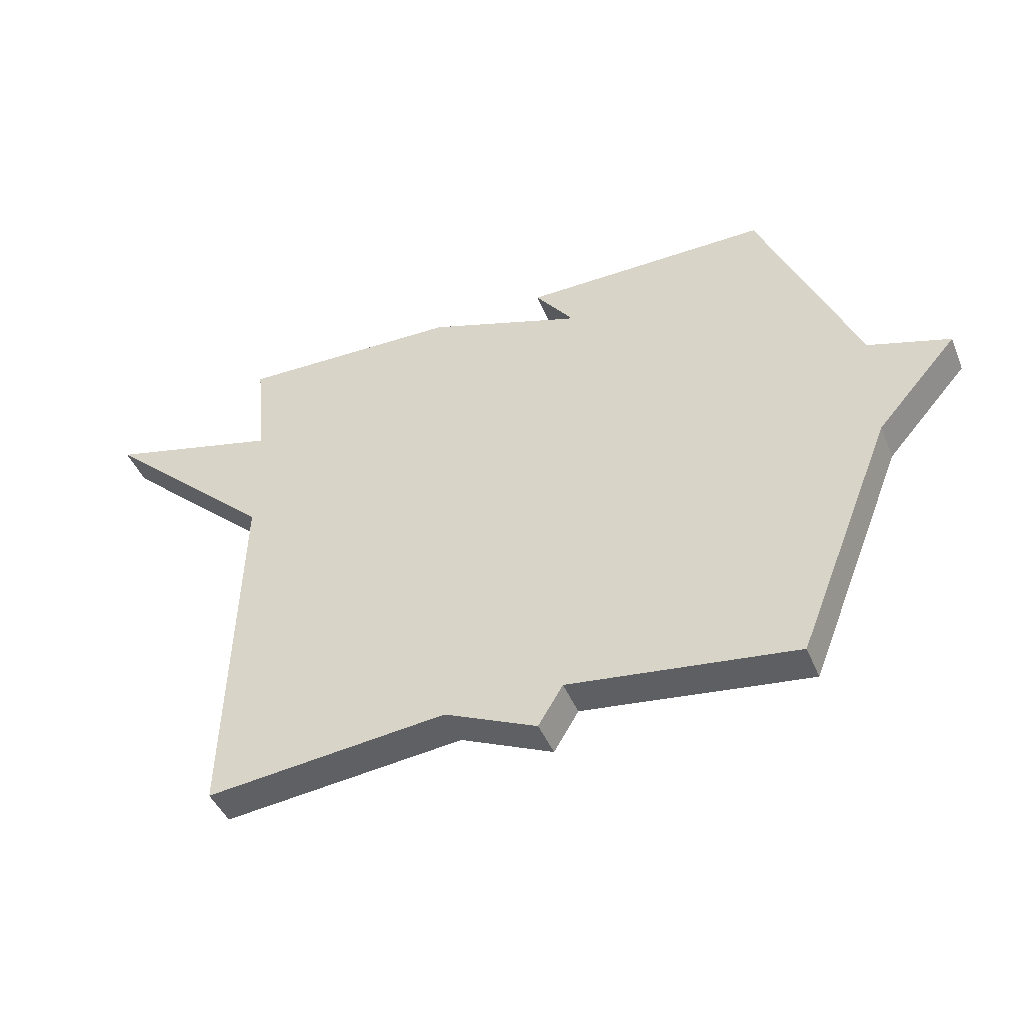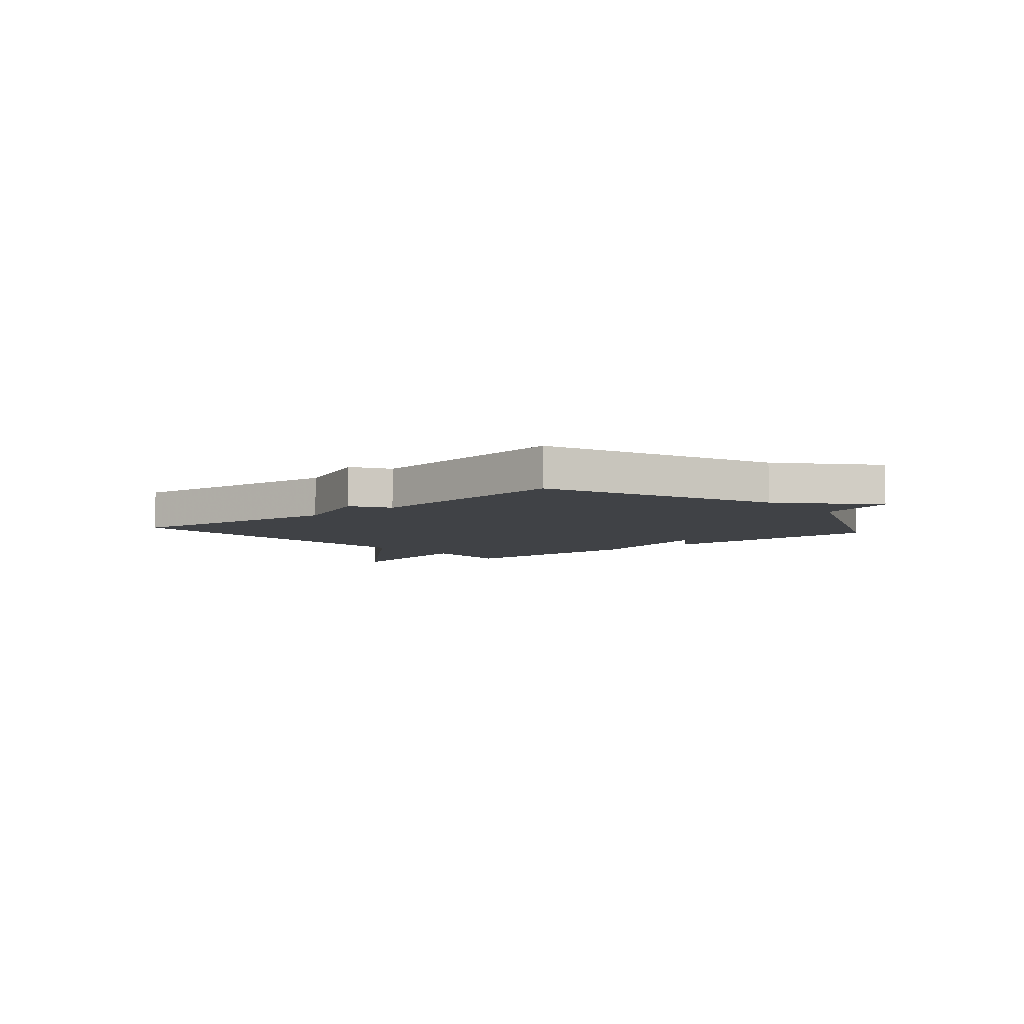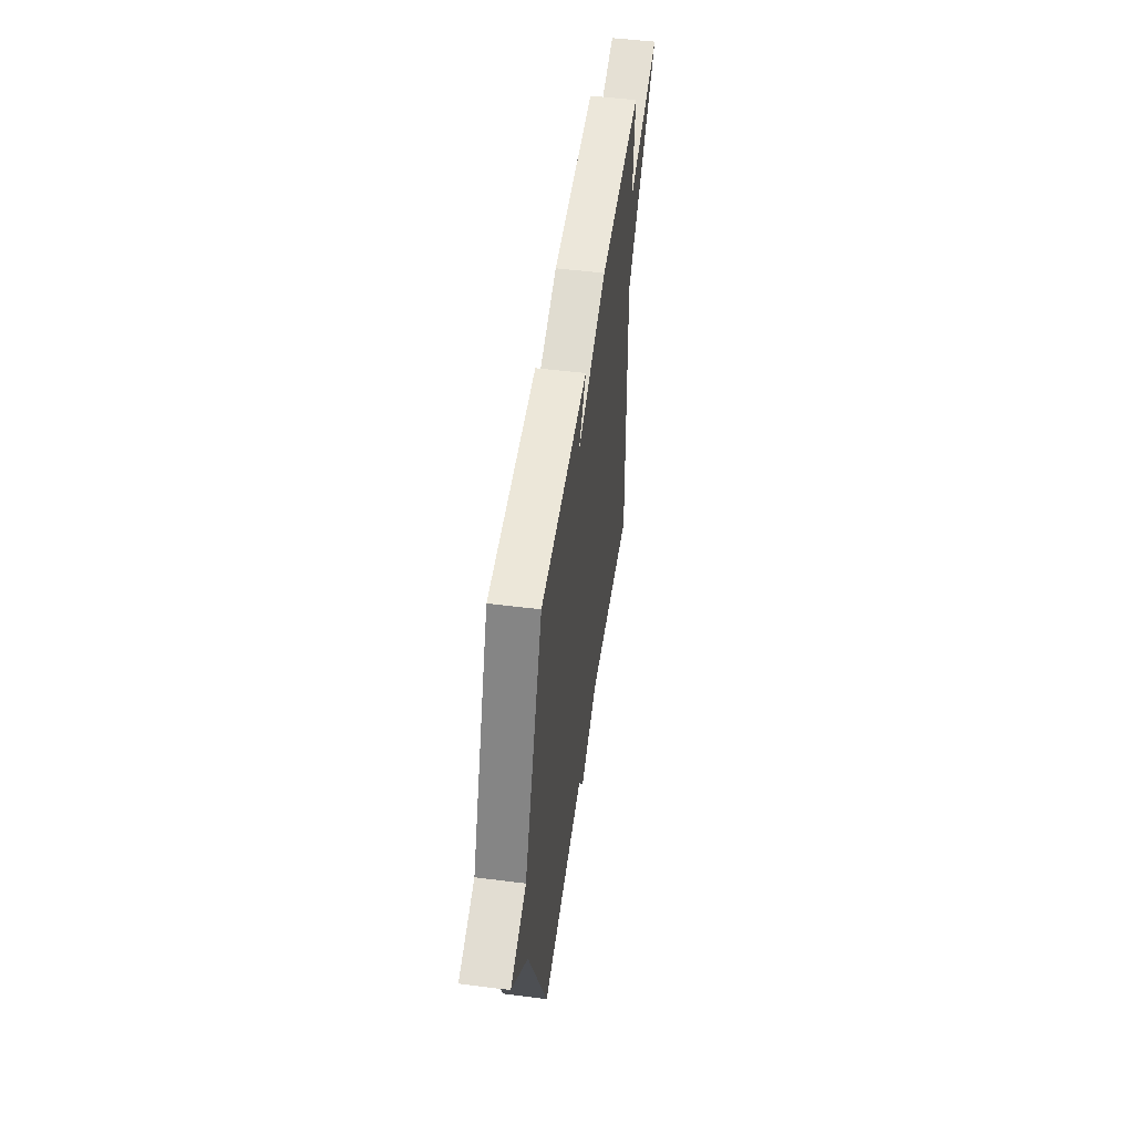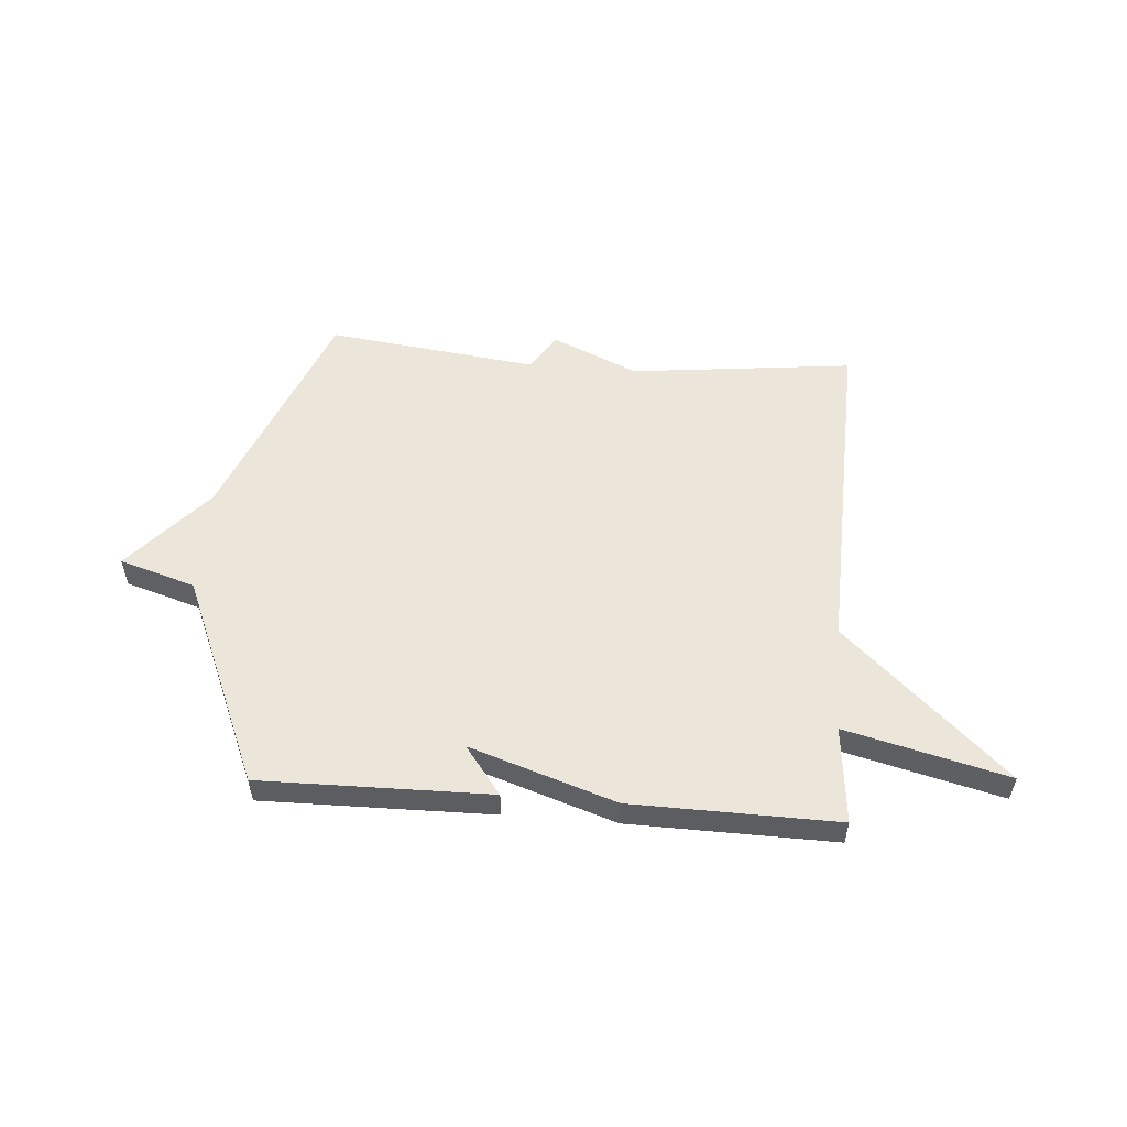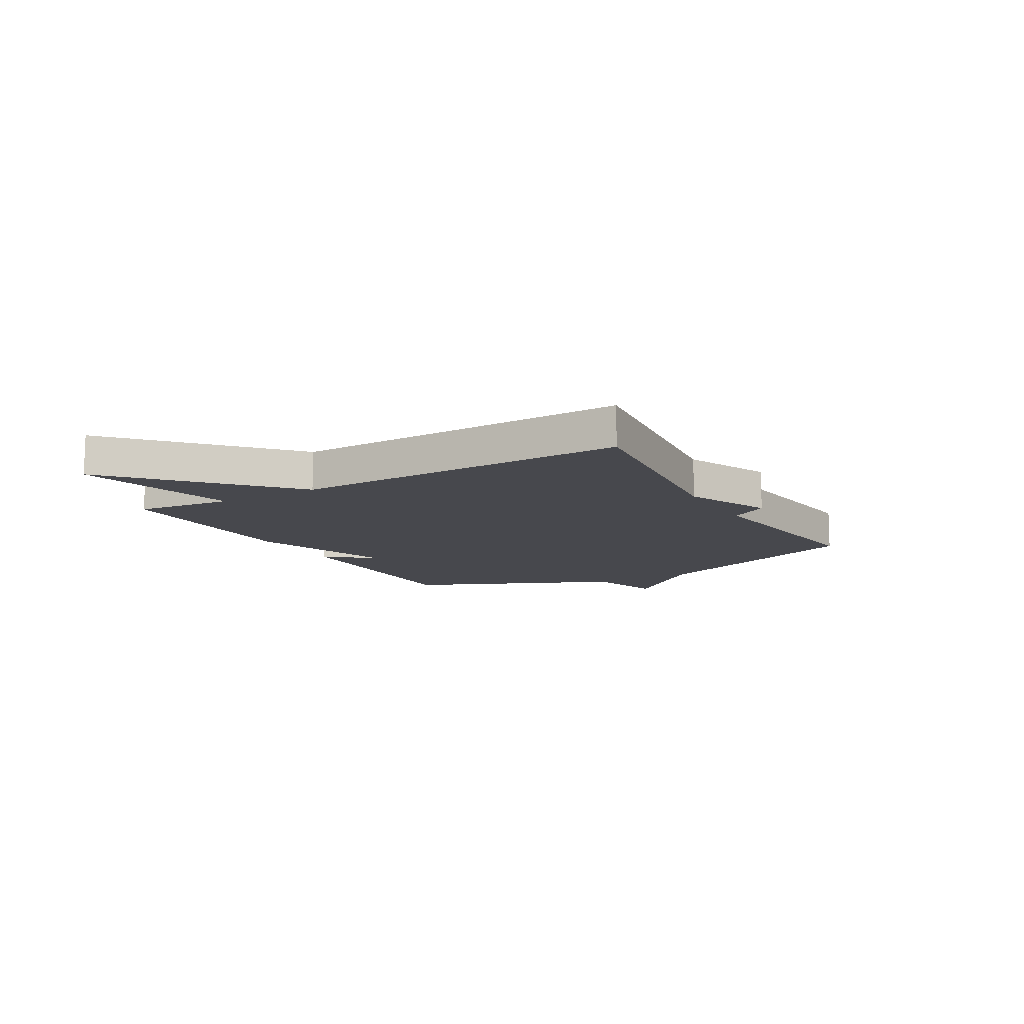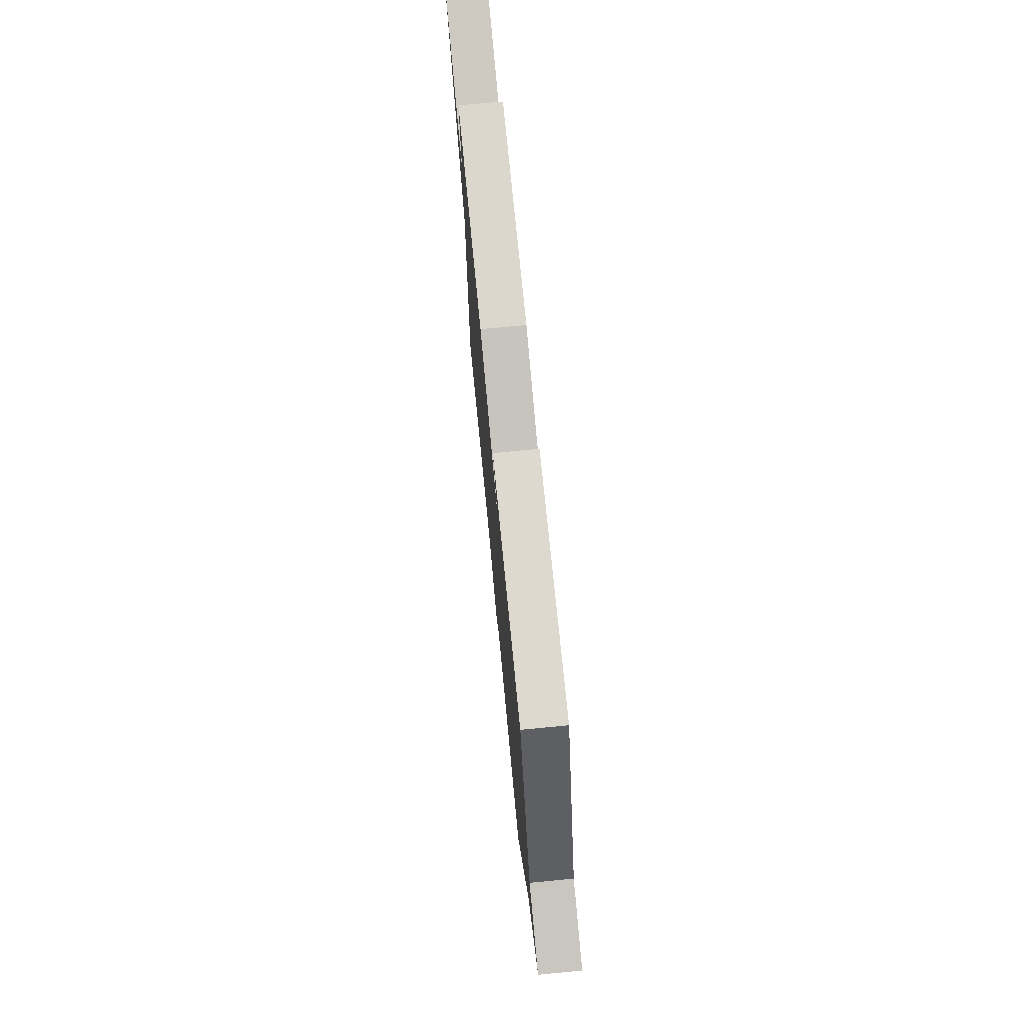
<metadata>
{"format":"obj","ext":"obj","renderer":"f3d","projection":"perspective","resolution":1024,"background":"white","views":[{"elev":-44.1,"azim":-158.5,"up":"+Z"},{"elev":-6.1,"azim":-139.3,"up":"+Y"},{"elev":50.7,"azim":-82.1,"up":"+Z"},{"elev":54.3,"azim":4.6,"up":"+Y"},{"elev":-11.8,"azim":119.7,"up":"+Y"},{"elev":72.4,"azim":-95.5,"up":"+Z"}]}
</metadata>
<code>
v -0.5 0.07 -0.5
v -0.666 0.07 -0.085
v -0.805 0.07 0.073
v -0.666 0.07 0.115
v -0.5 0.07 0.5
v -0.078 0.07 0.494
v -0.145 0.07 0.406
v 0.122 0.07 0.494
v 0.5 0.07 0.5
v 0.482 0.07 0.321
v 0.779 0.07 0.394
v 0.482 0.07 0.121
v 0.5 0.07 -0.5
v 0.088 0.07 -0.453
v -0.07 0.07 -0.522
v -0.112 0.07 -0.453
v -0.5 0 -0.5
v -0.666 0 -0.085
v -0.805 0 0.073
v -0.666 0 0.115
v -0.5 0 0.5
v -0.078 0 0.494
v -0.145 0 0.406
v 0.122 0 0.494
v 0.5 0 0.5
v 0.482 0 0.321
v 0.779 0 0.394
v 0.482 0 0.121
v 0.5 0 -0.5
v 0.088 0 -0.453
v -0.07 0 -0.522
v -0.112 0 -0.453
f 14 15 16
f 12 13 14
f 12 14 16
f 10 11 12
f 16 1 2
f 12 16 2
f 10 12 2
f 9 10 2
f 8 9 2
f 7 8 2
f 6 7 2
f 5 6 2
f 4 5 2
f 2 3 4
f 32 31 30
f 30 29 28
f 32 30 28
f 28 27 26
f 18 17 32
f 18 32 28
f 18 28 26
f 18 26 25
f 18 25 24
f 18 24 23
f 18 23 22
f 18 22 21
f 18 21 20
f 20 19 18
f 1 17 18 2
f 2 18 19 3
f 3 19 20 4
f 4 20 21 5
f 5 21 22 6
f 6 22 23 7
f 7 23 24 8
f 8 24 25 9
f 9 25 26 10
f 10 26 27 11
f 11 27 28 12
f 12 28 29 13
f 13 29 30 14
f 14 30 31 15
f 15 31 32 16
f 16 32 17 1

</code>
